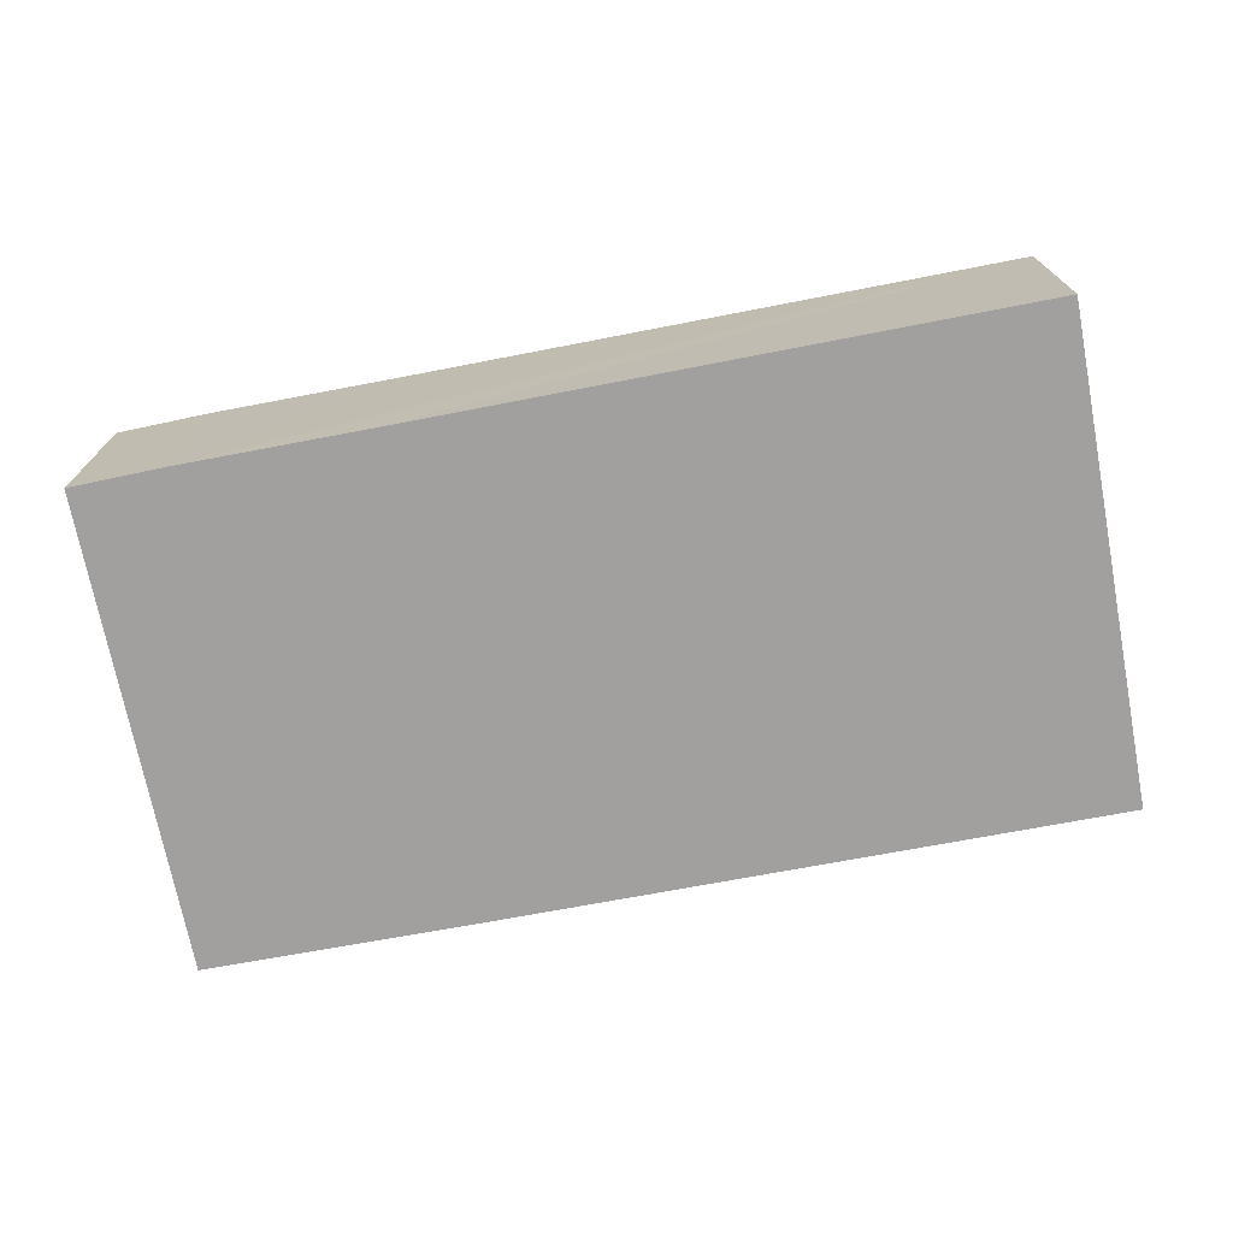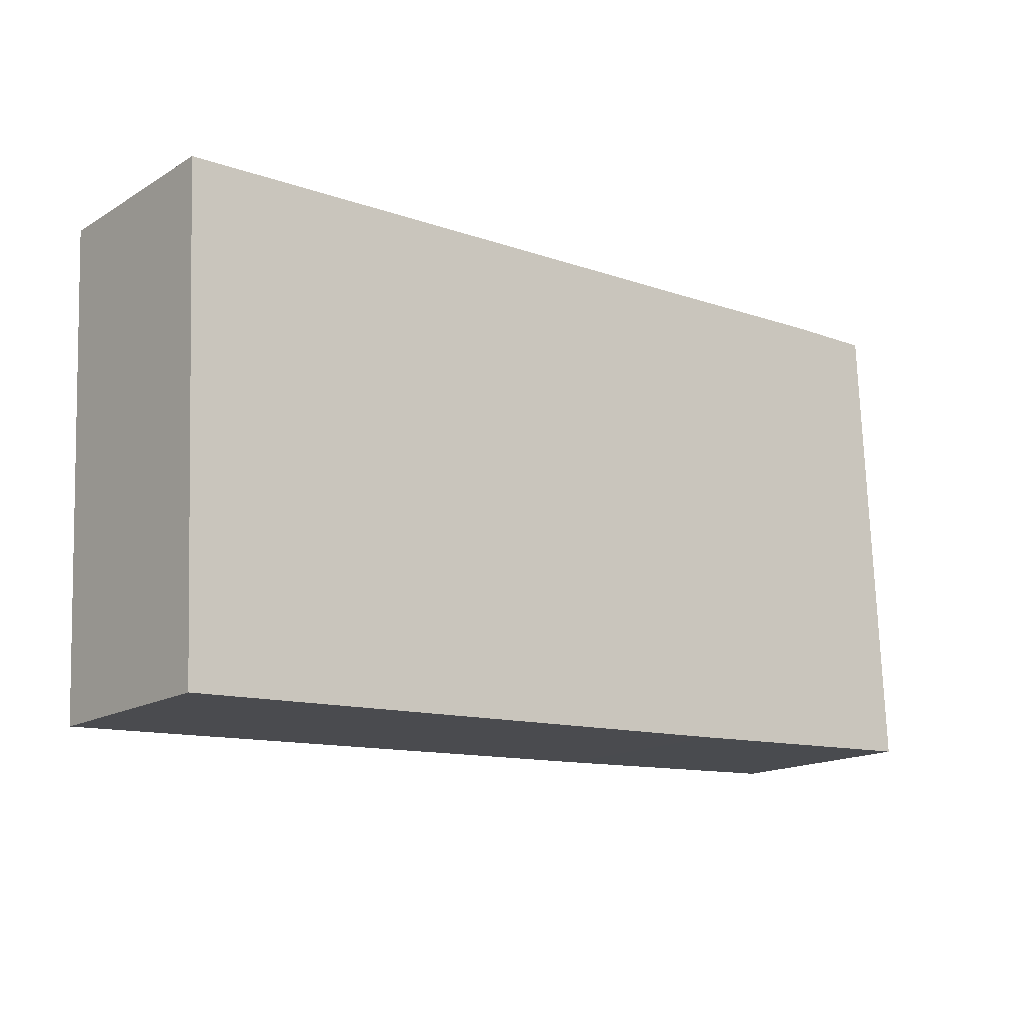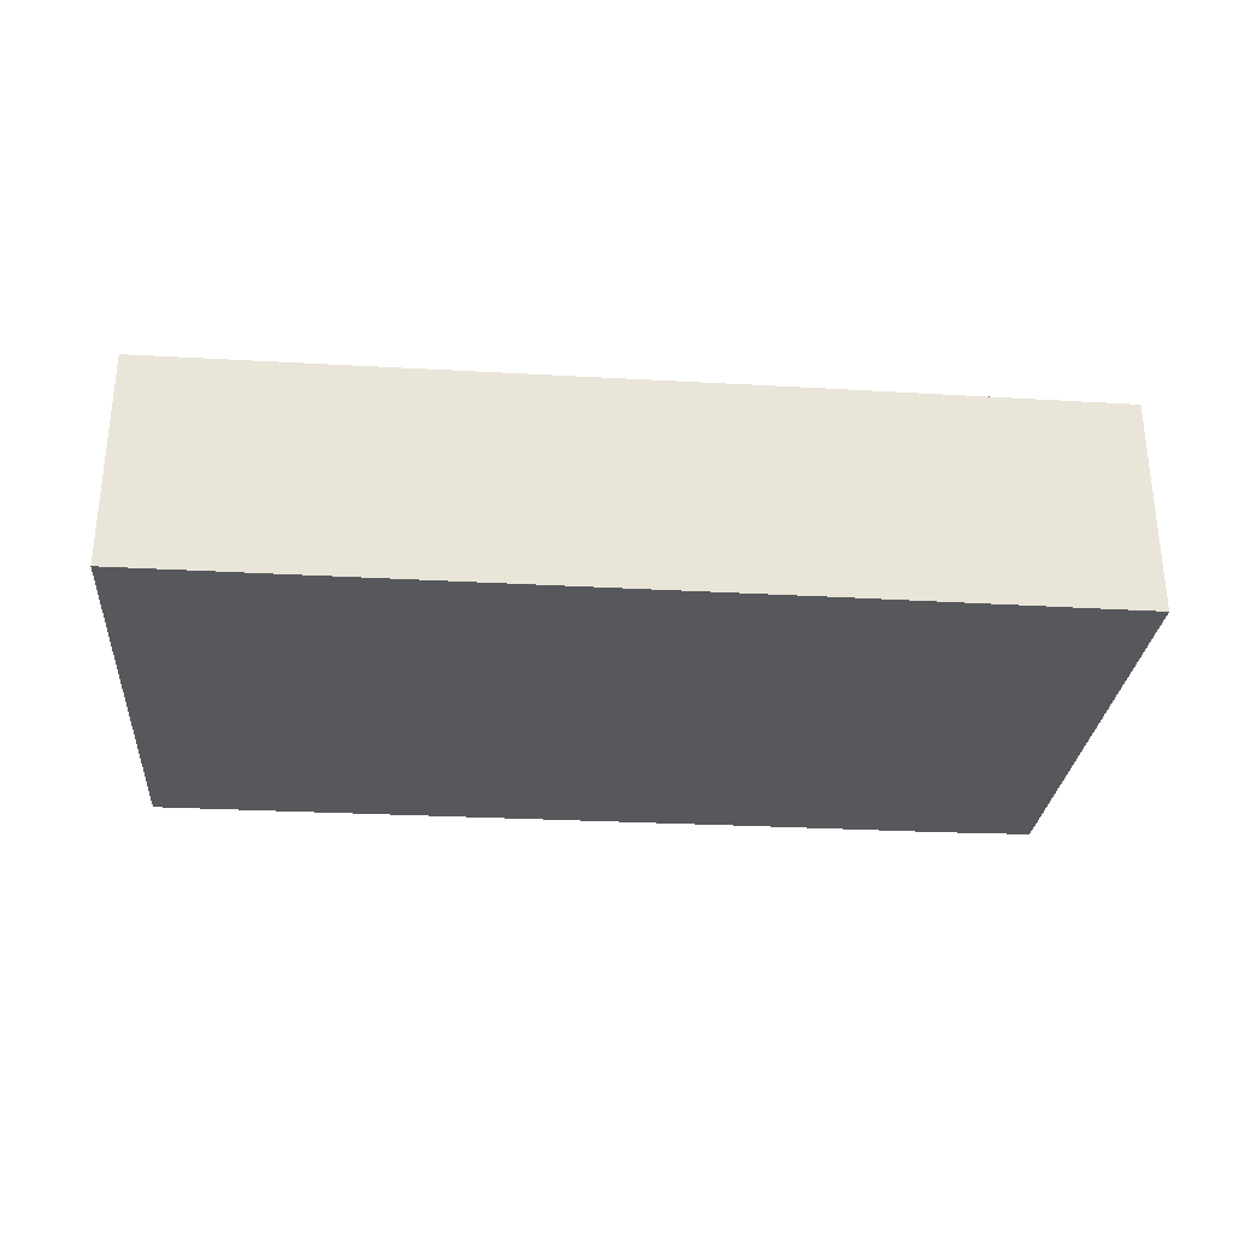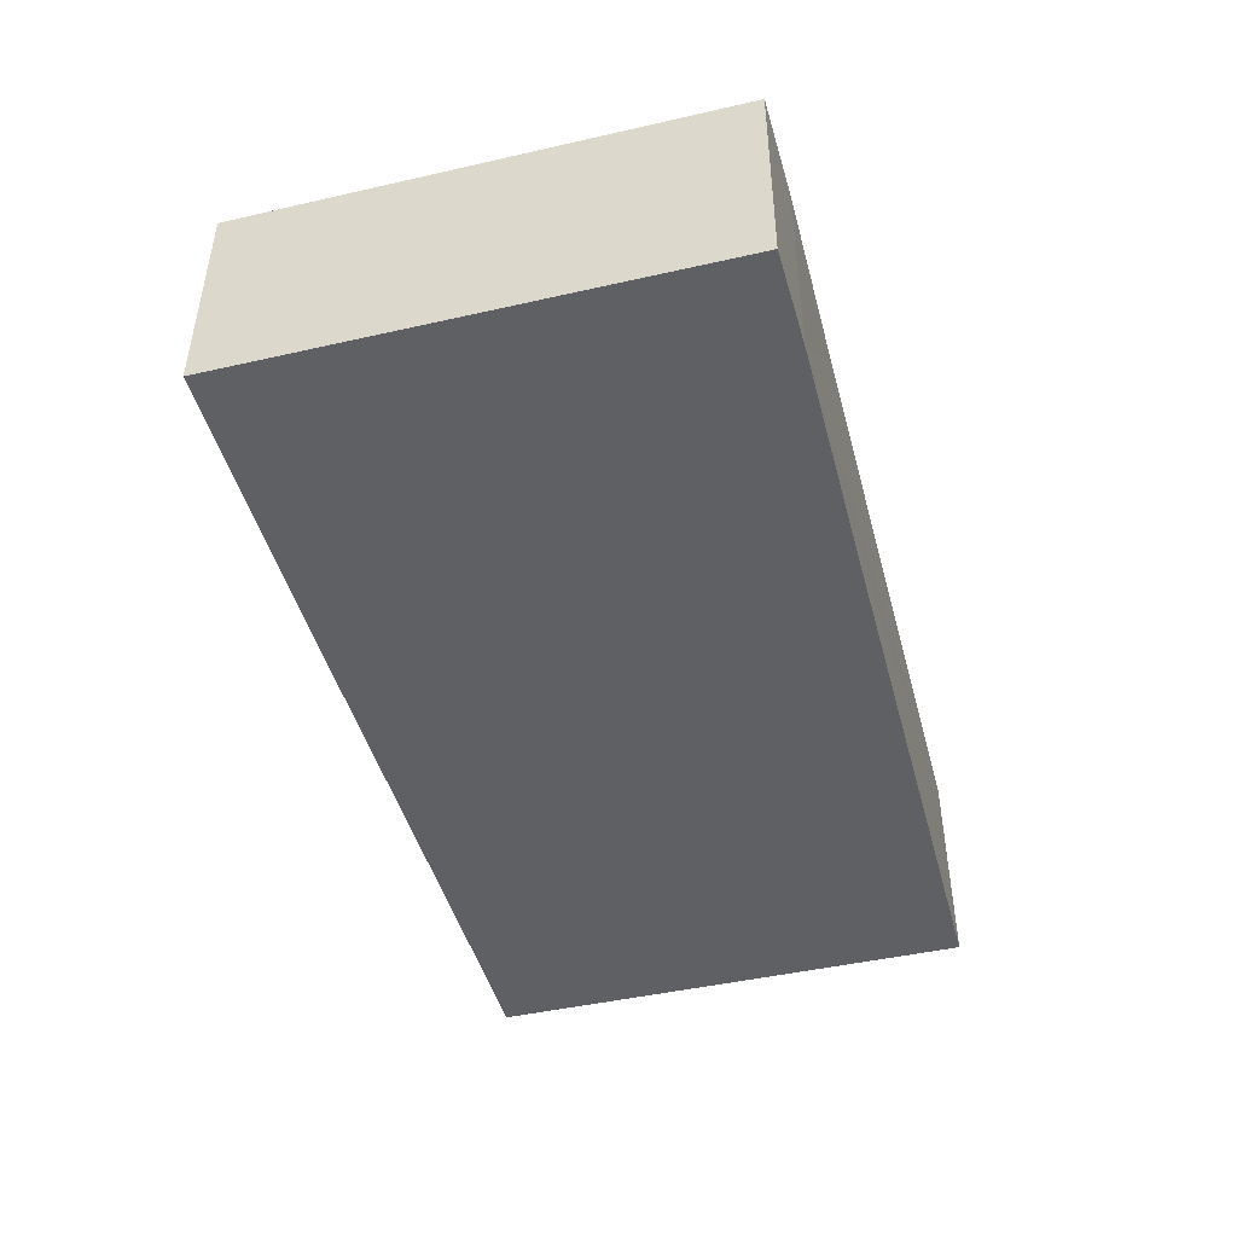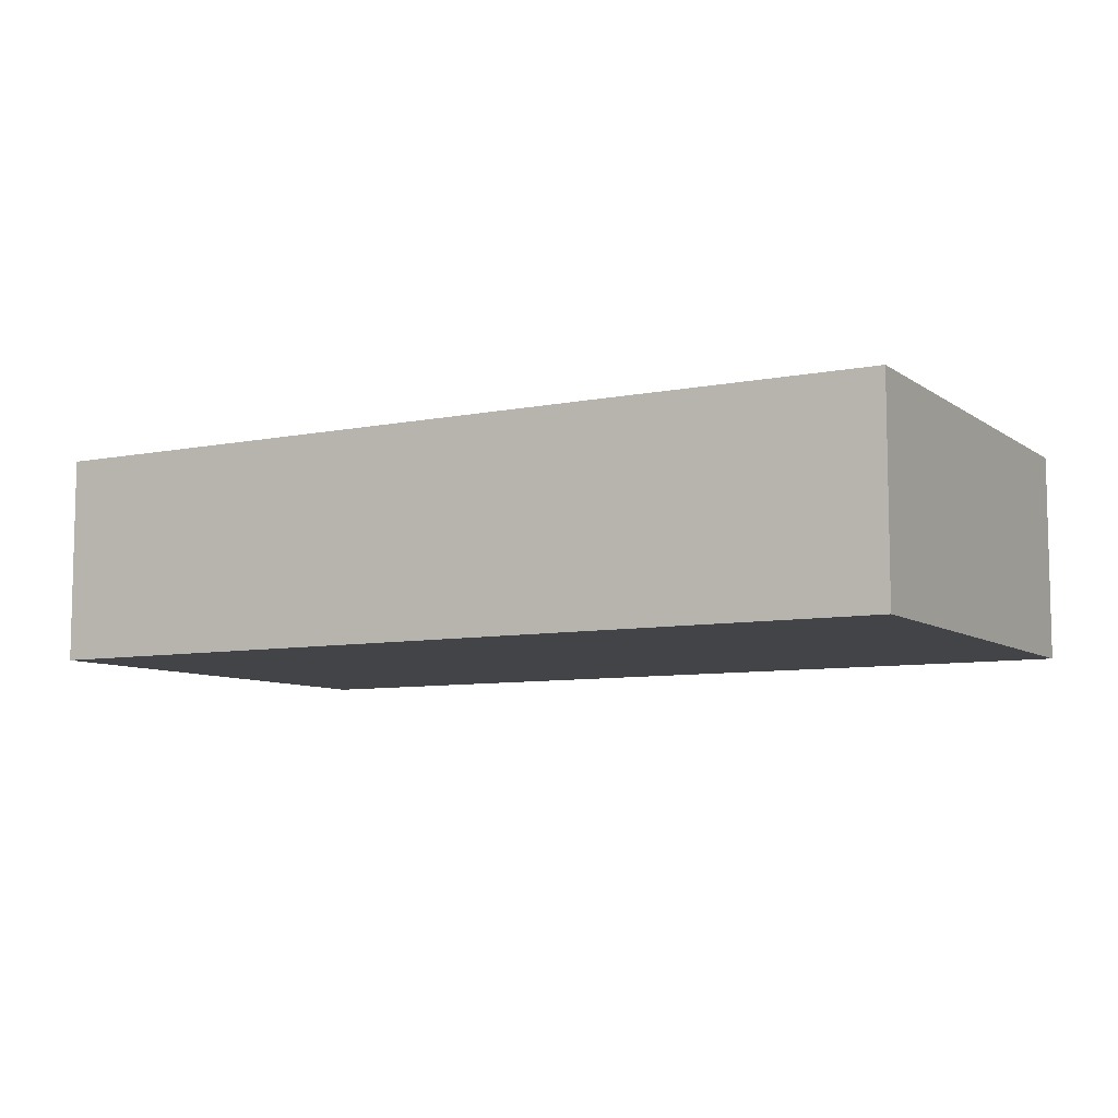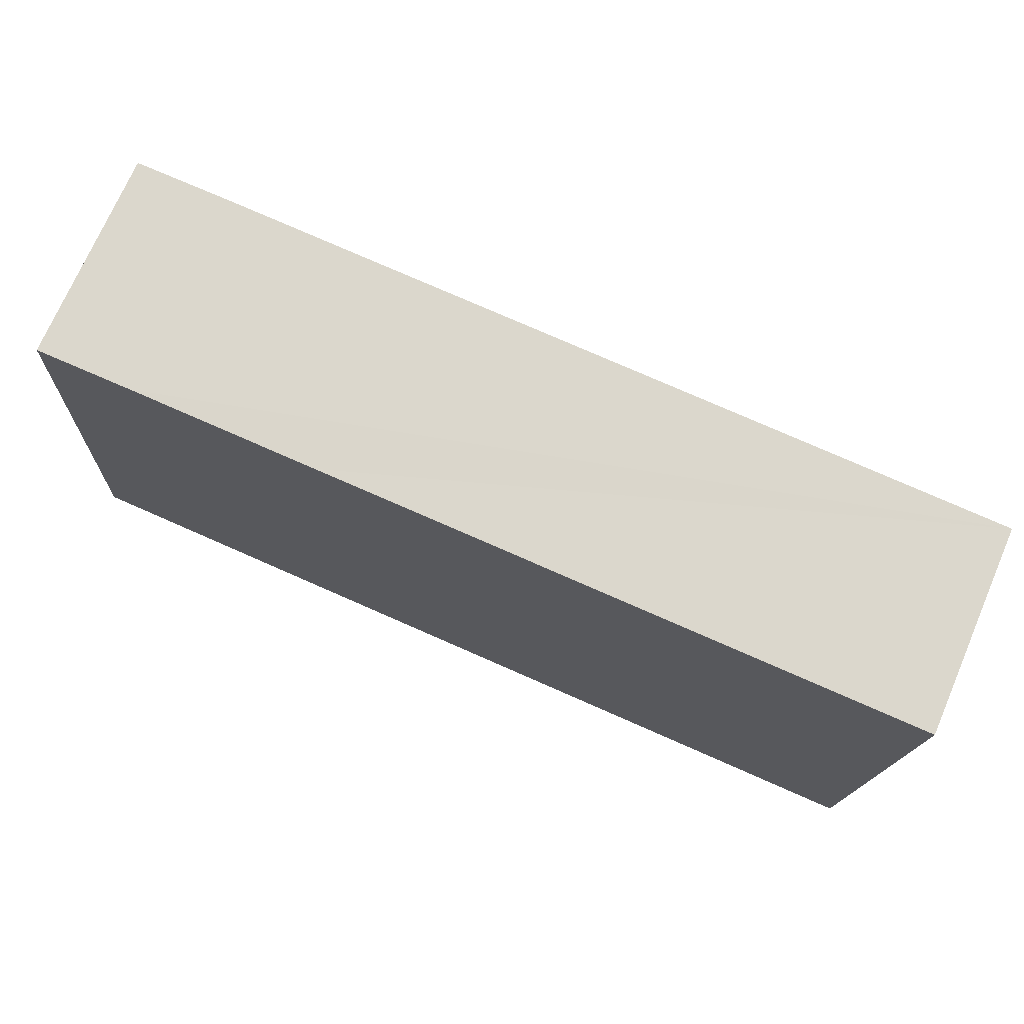
<metadata>
{"format":"obj","ext":"obj","renderer":"f3d","projection":"perspective","resolution":1024,"background":"white","views":[{"elev":-71.9,"azim":13.4,"up":"+Y"},{"elev":-16.2,"azim":140.5,"up":"+Z"},{"elev":-28.7,"azim":177.9,"up":"+Y"},{"elev":-45.3,"azim":-72.7,"up":"+Y"},{"elev":-7.9,"azim":-148.0,"up":"+Y"},{"elev":72.8,"azim":23.4,"up":"+Z"}]}
</metadata>
<code>
v  0.306 2.967 6.756
v  0.121 2.967 -0.006
v  0 2.967 1.817e-16
v  4.017 2.967 -0.211
v  12.64 2.967 -0.619
v  1.664 2.967 6.723
v  4.317 2.967 6.6
v  12.94 2.967 6.232
v  12.64 3.79e-17 -0.619
v  4.017 1.292e-17 -0.211
v  0.121 3.674e-19 -0.006
v  0 0 0
v  0.306 -4.137e-16 6.756
v  1.664 -4.117e-16 6.723
v  4.317 -4.041e-16 6.6
v  12.94 -3.816e-16 6.232
g defaultobject
f 1 2 3
f 2 1 4
f 4 1 5
f 5 1 6
f 5 6 7
f 5 7 8
f 9 4 5
f 4 9 10
f 4 10 2
f 2 10 11
f 2 11 3
f 3 11 12
f 12 1 3
f 1 12 13
f 13 6 1
f 6 13 14
f 14 7 6
f 7 14 8
f 8 14 15
f 8 15 16
f 16 5 8
f 5 16 9
f 11 13 12
f 13 11 10
f 13 10 14
f 14 10 9
f 14 9 15
f 15 9 16

</code>
